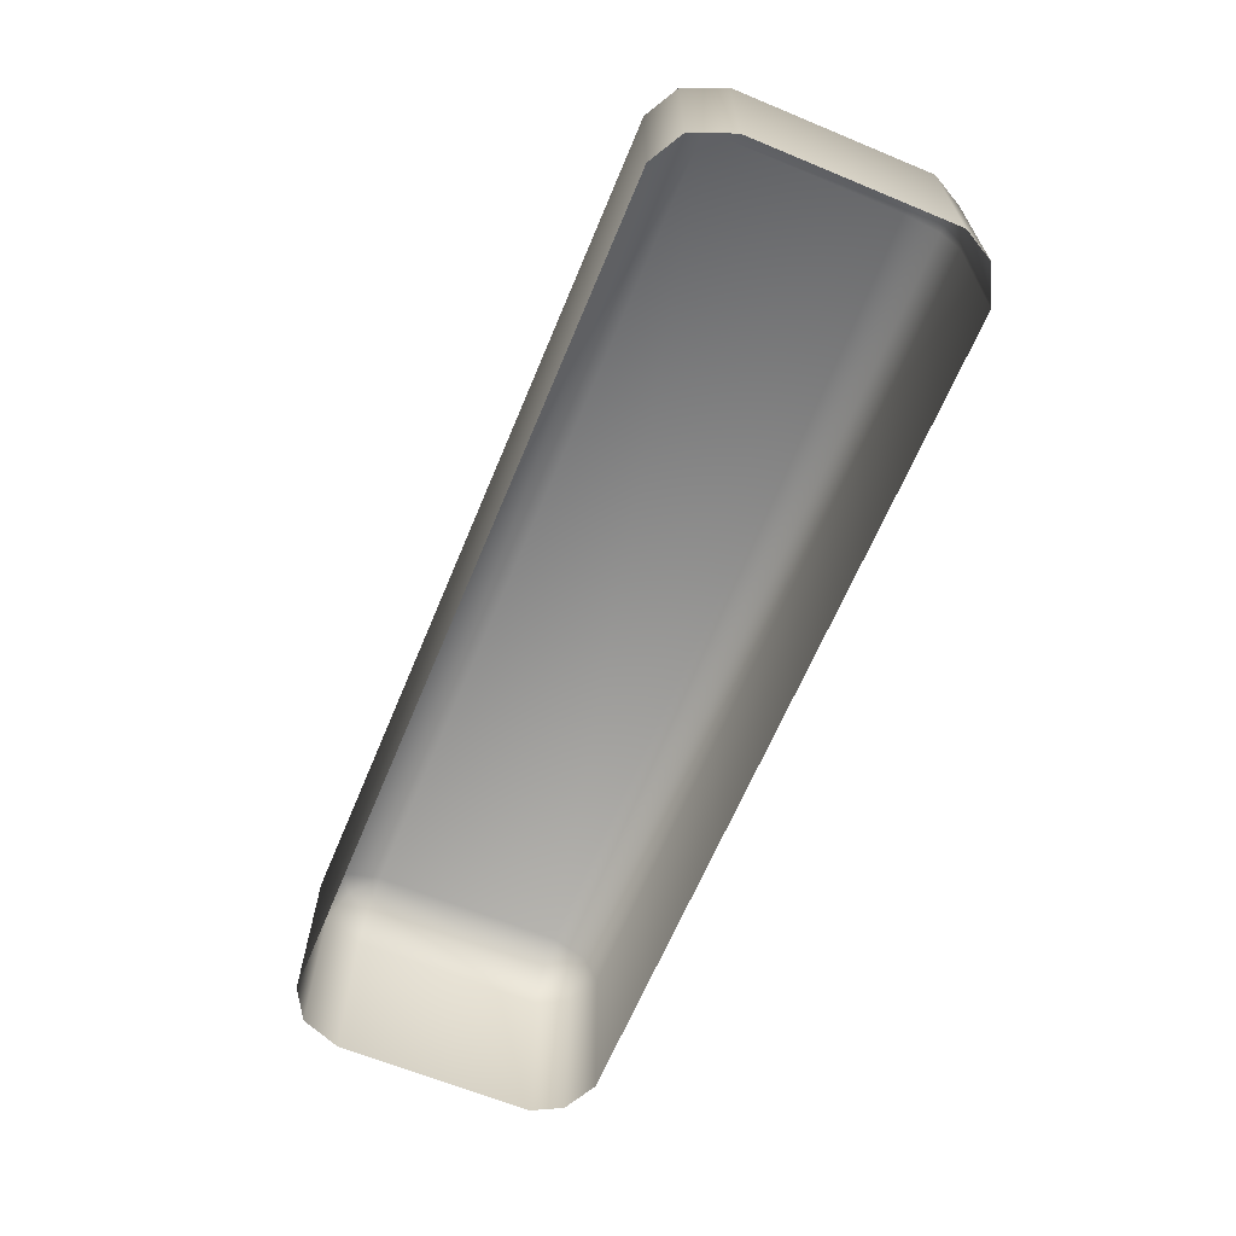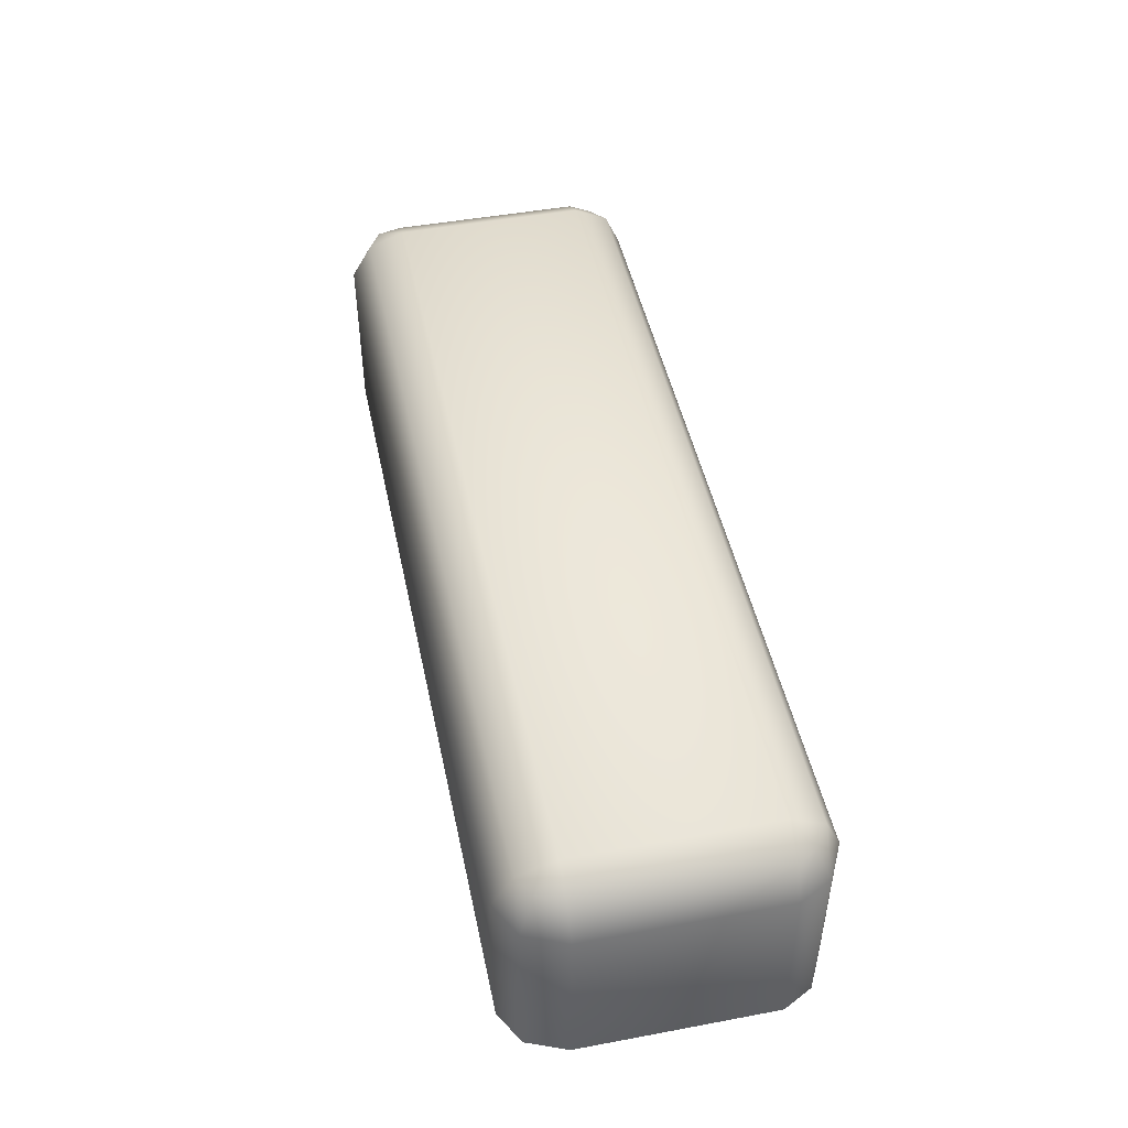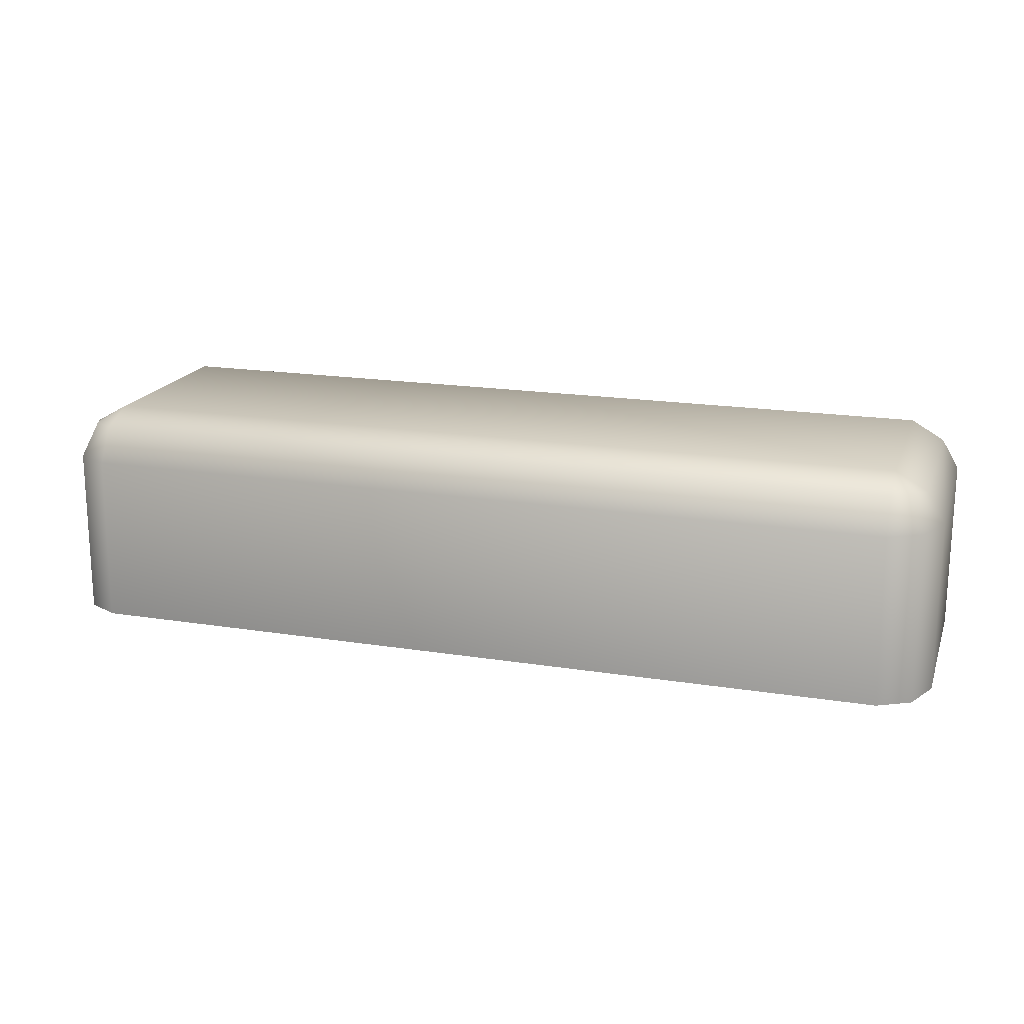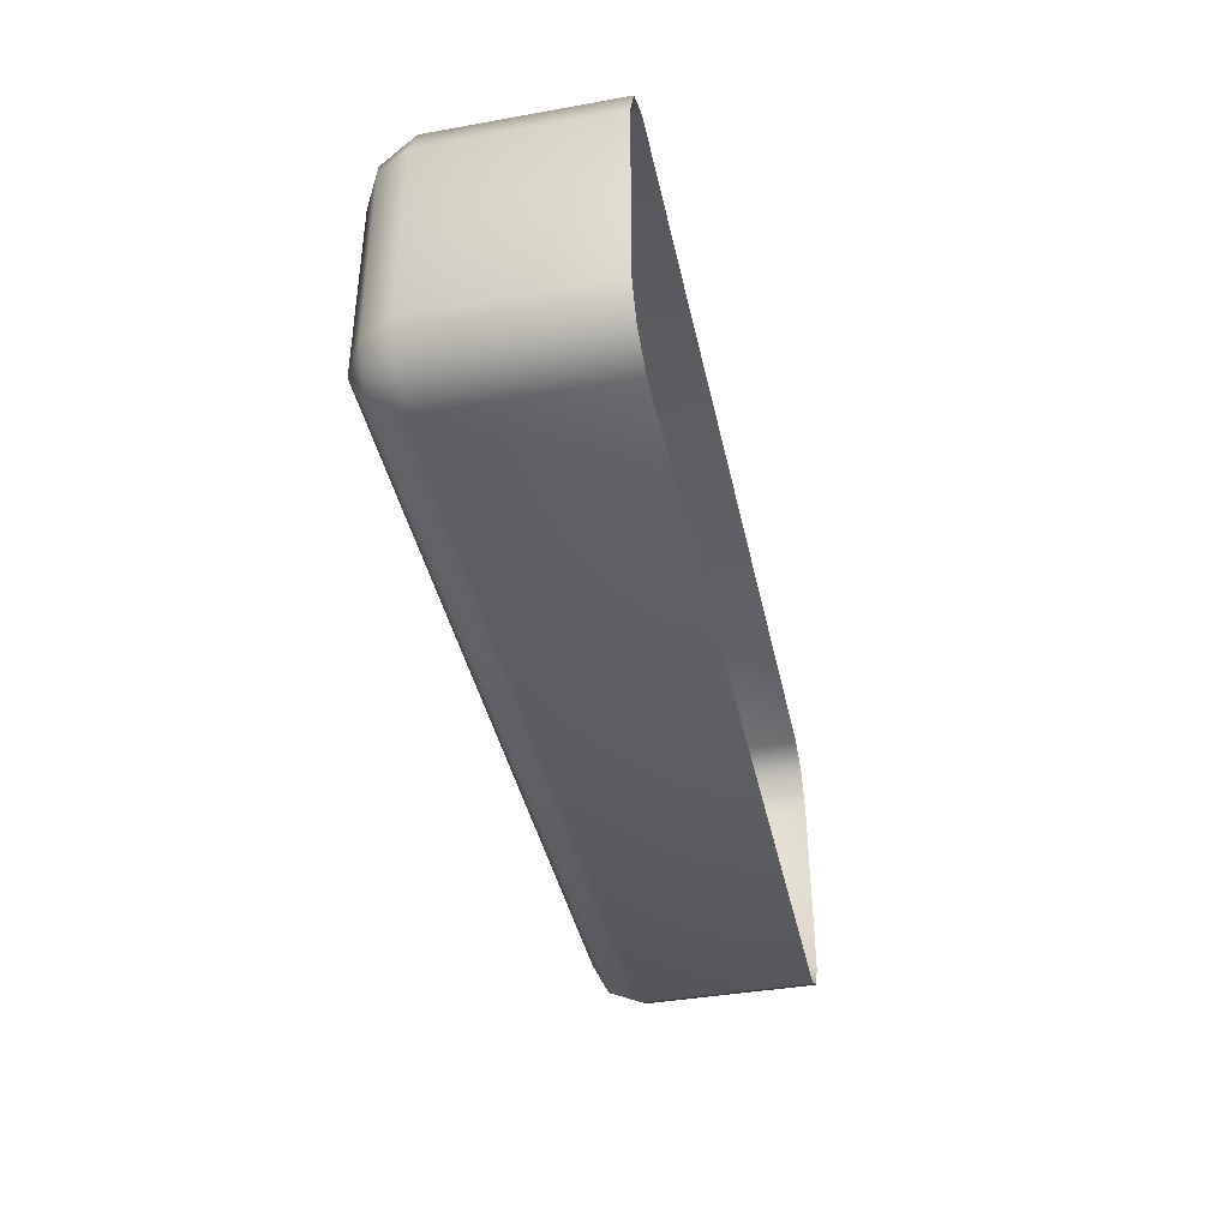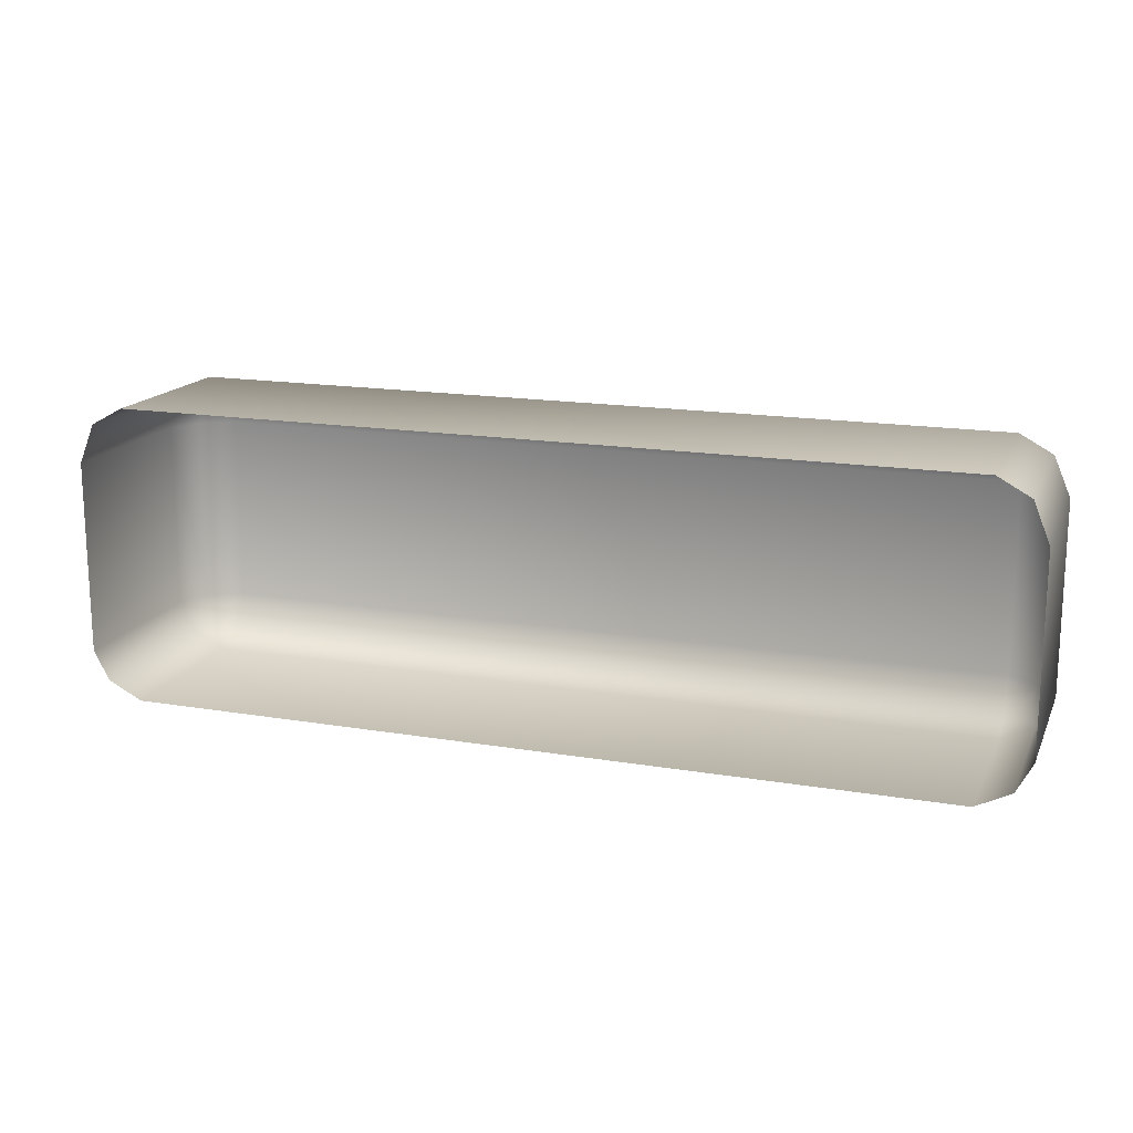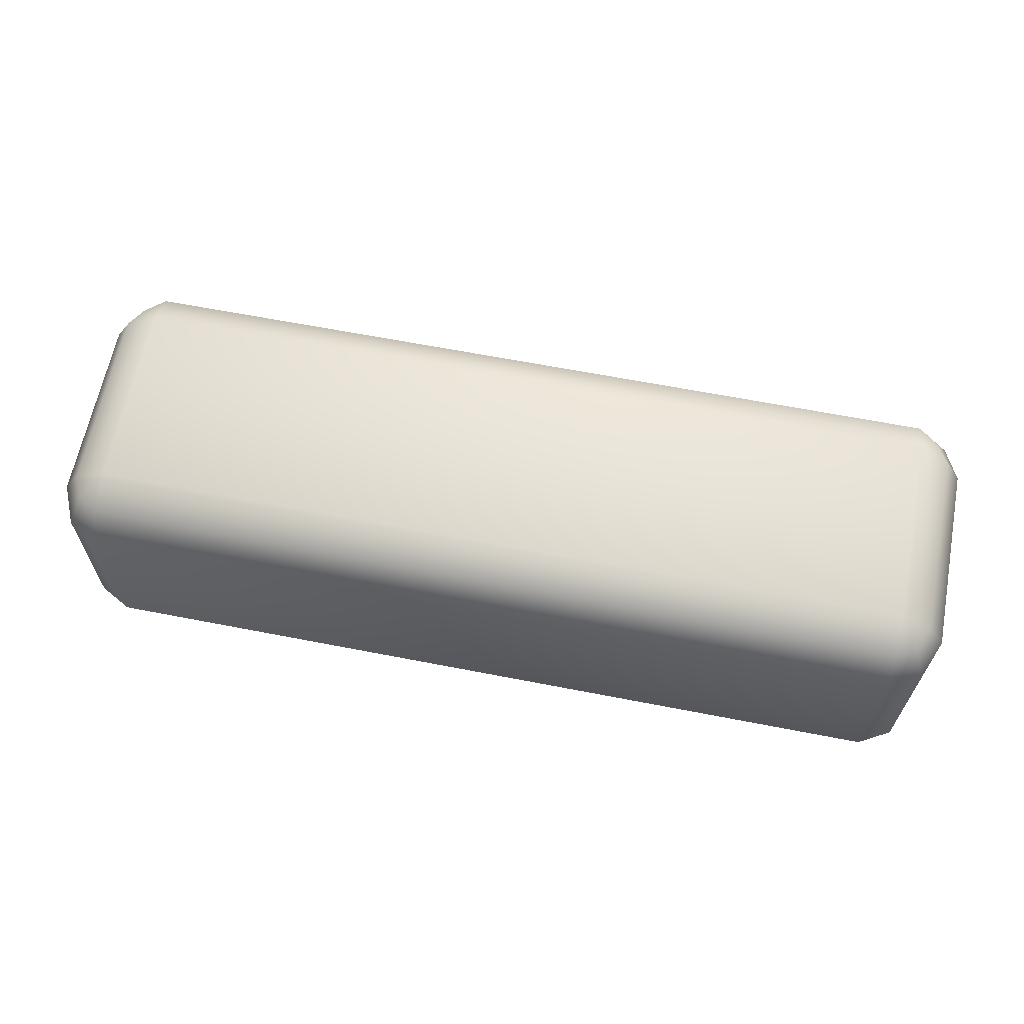
<metadata>
{"format":"obj","ext":"obj","renderer":"f3d","projection":"perspective","resolution":1024,"background":"white","views":[{"elev":-64.6,"azim":67.4,"up":"+Y"},{"elev":47.5,"azim":78.1,"up":"+Y"},{"elev":18.4,"azim":17.0,"up":"+Y"},{"elev":-40.6,"azim":-78.0,"up":"+Z"},{"elev":16.3,"azim":19.0,"up":"+Z"},{"elev":64.1,"azim":11.1,"up":"+Y"}]}
</metadata>
<code>
o minus_button
v 0.04258 0.1002 -0.5459
v 0.04258 0.0975 -0.5443
v 0.04258 0.09746 -0.5678
v 0.03995 0.0975 -0.5457
v 0.0399 0.08388 -0.5457
v 0.03864 0.09747 -0.564
v 0.04258 0.1013 -0.564
v 0.03864 0.09749 -0.5488
v 0.04258 0.1013 -0.5489
v 0.03994 0.09747 -0.5664
v 0.03989 0.08385 -0.5664
v 0.03998 0.09981 -0.564
v 0.04005 0.0999 -0.5489
v 0.04245 0.08388 -0.5443
v 0.03864 0.08385 -0.564
v 0.03864 0.08387 -0.5488
v 0.04264 0.08384 -0.5678
v 0.04258 0.09998 -0.5667
v 0.04097 0.09981 -0.5655
v 0.04095 0.1002 -0.5469
v 0.1078 0.1002 -0.5459
v 0.1104 0.0975 -0.5457
v 0.1104 0.08388 -0.5457
v 0.1078 0.09746 -0.5678
v 0.1078 0.0975 -0.5443
v 0.1117 0.09747 -0.564
v 0.1078 0.1013 -0.564
v 0.1117 0.09749 -0.5488
v 0.1078 0.1013 -0.5489
v 0.1104 0.09747 -0.5664
v 0.1105 0.08385 -0.5664
v 0.1104 0.09981 -0.564
v 0.1103 0.0999 -0.5489
v 0.1079 0.08388 -0.5443
v 0.1117 0.08385 -0.564
v 0.1117 0.08387 -0.5488
v 0.1077 0.08384 -0.5678
v 0.1078 0.09998 -0.5667
v 0.1094 0.09981 -0.5655
v 0.1094 0.1002 -0.5469
f 12 13 9 7
f 11 10 3 17
f 4 2 1 20
f 4 5 14 2
f 8 13 12 6
f 6 12 19 10
f 10 19 18 3
f 9 13 20
f 6 10 11 15
f 16 5 4 8
f 15 16 8 6
f 19 12 7
f 18 19 7
f 20 13 8 4
f 20 1 9
f 32 27 29 33
f 31 37 24 30
f 2 25 21 1
f 22 40 21 25
f 22 25 34 23
f 27 38 18 7
f 29 27 7 9
f 28 26 32 33
f 26 30 39 32
f 30 24 38 39
f 29 40 33
f 26 35 31 30
f 21 29 9 1
f 36 28 22 23
f 35 26 28 36
f 17 3 24 37
f 34 25 2 14
f 38 24 3 18
f 39 27 32
f 38 27 39
f 40 22 28 33
f 40 29 21

</code>
